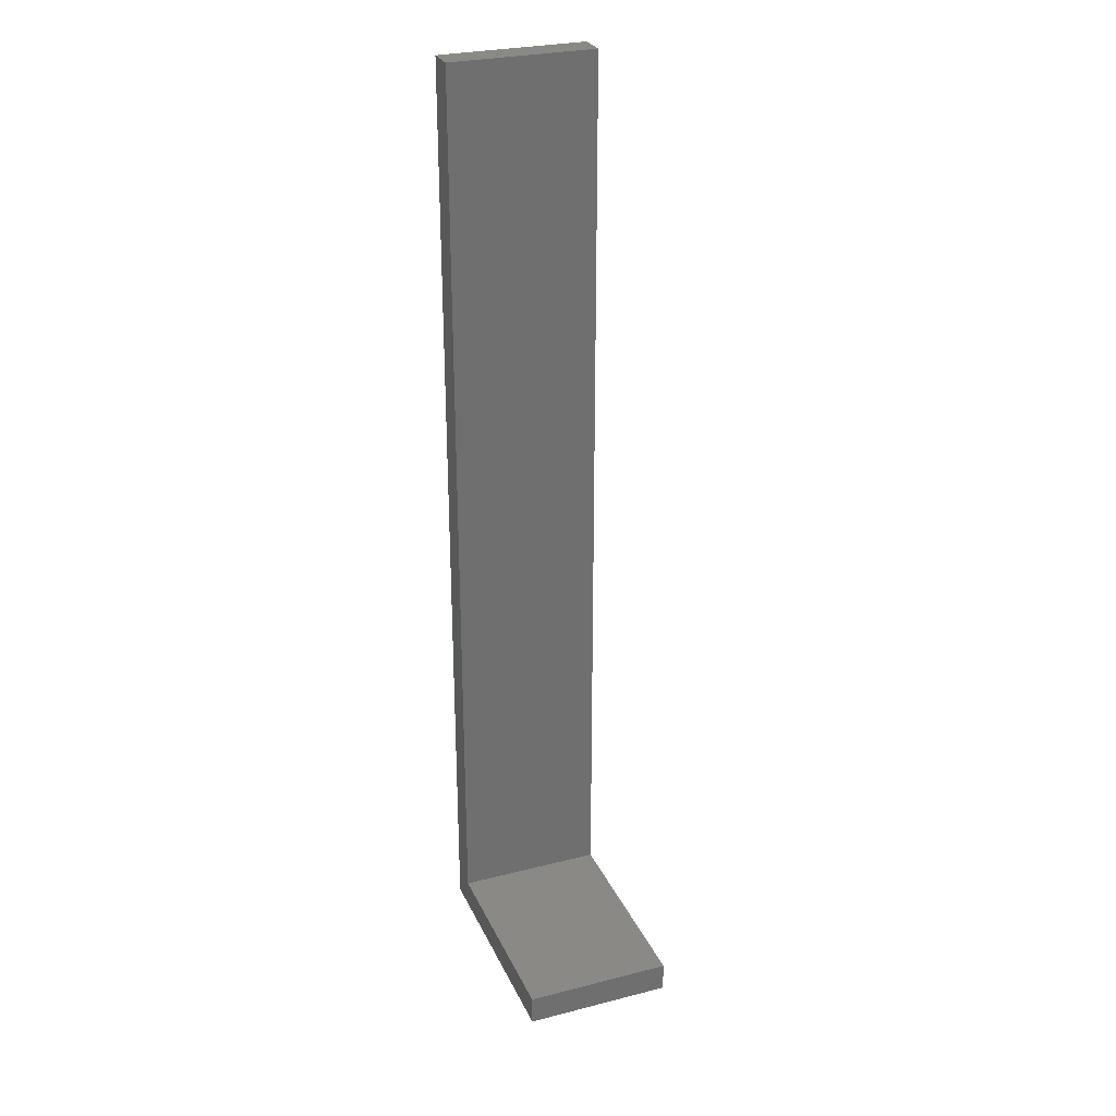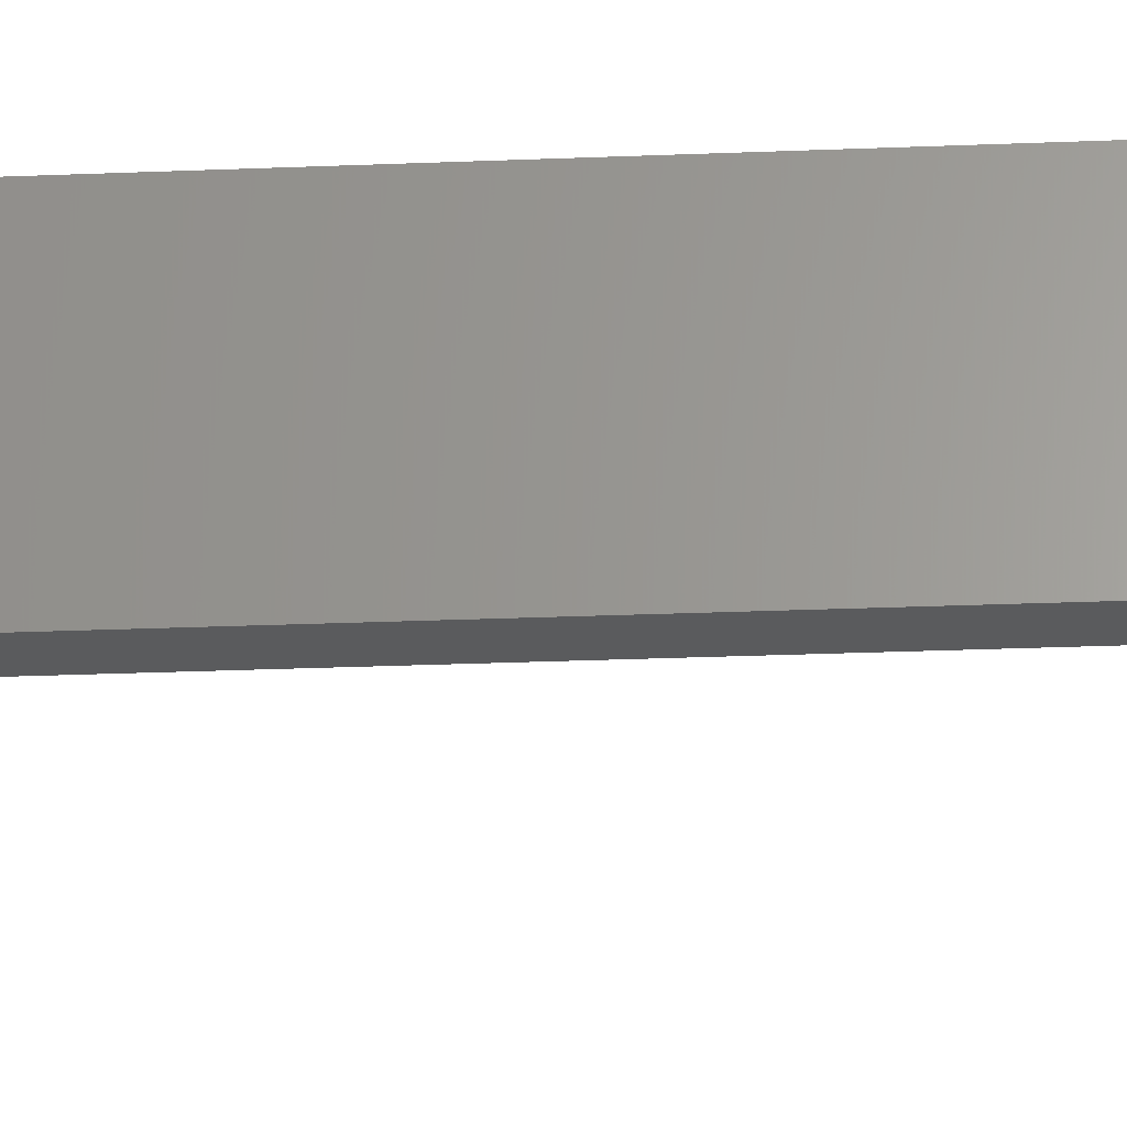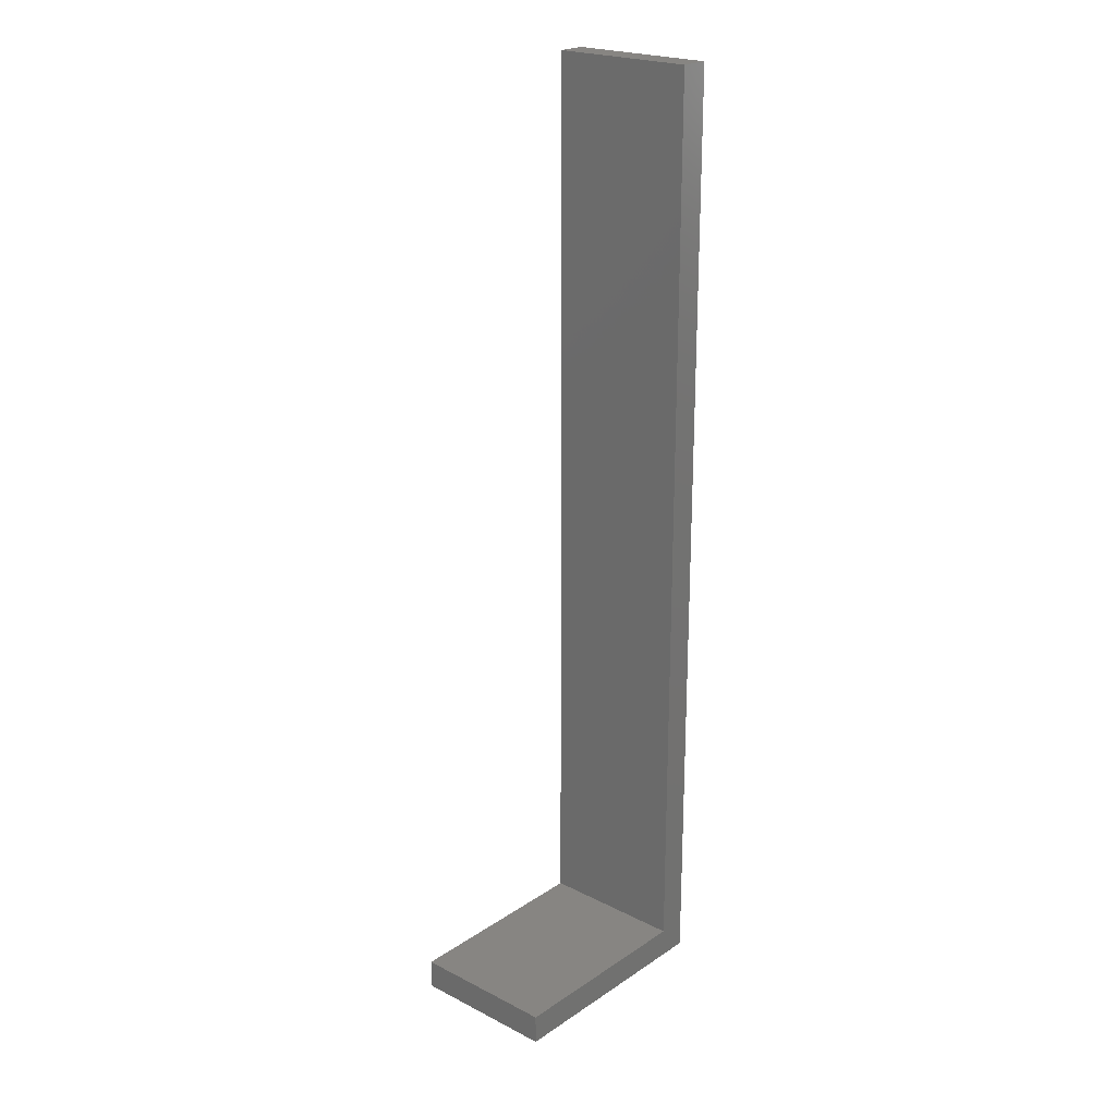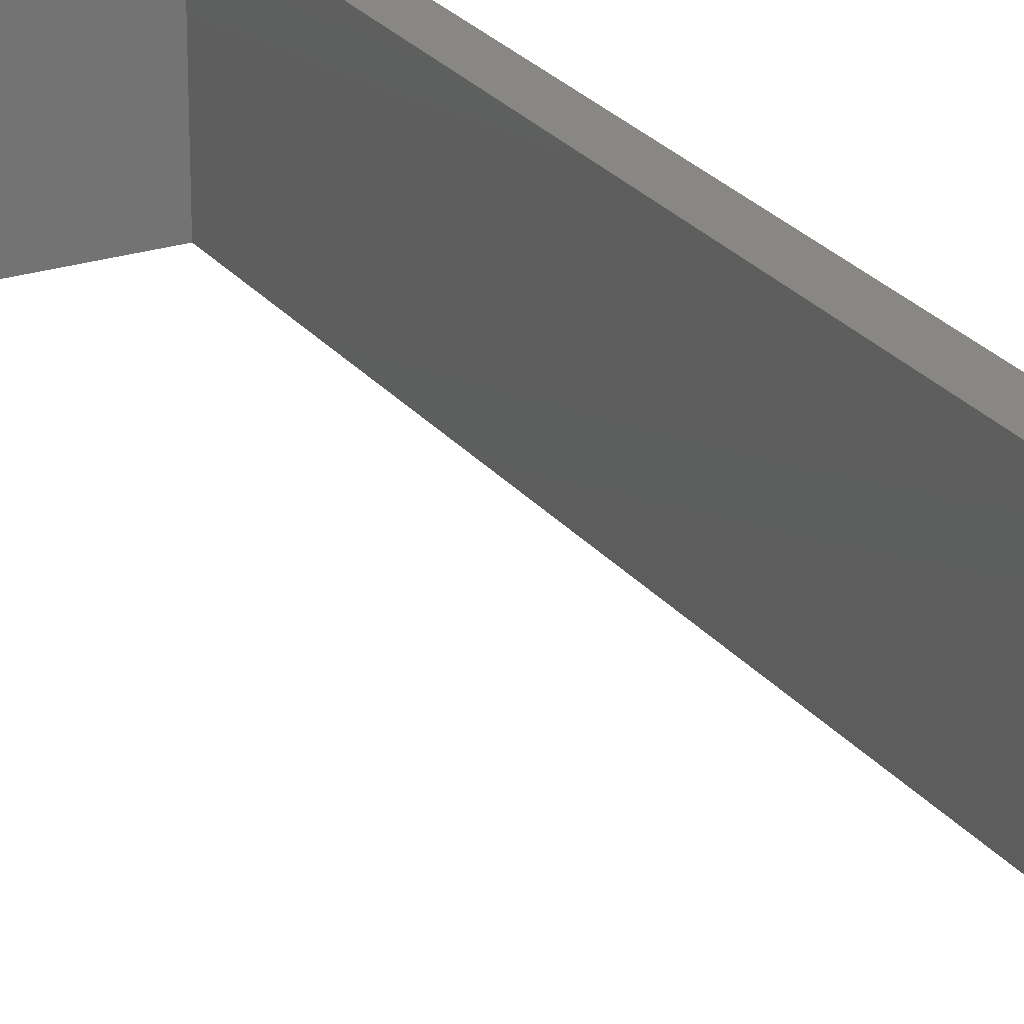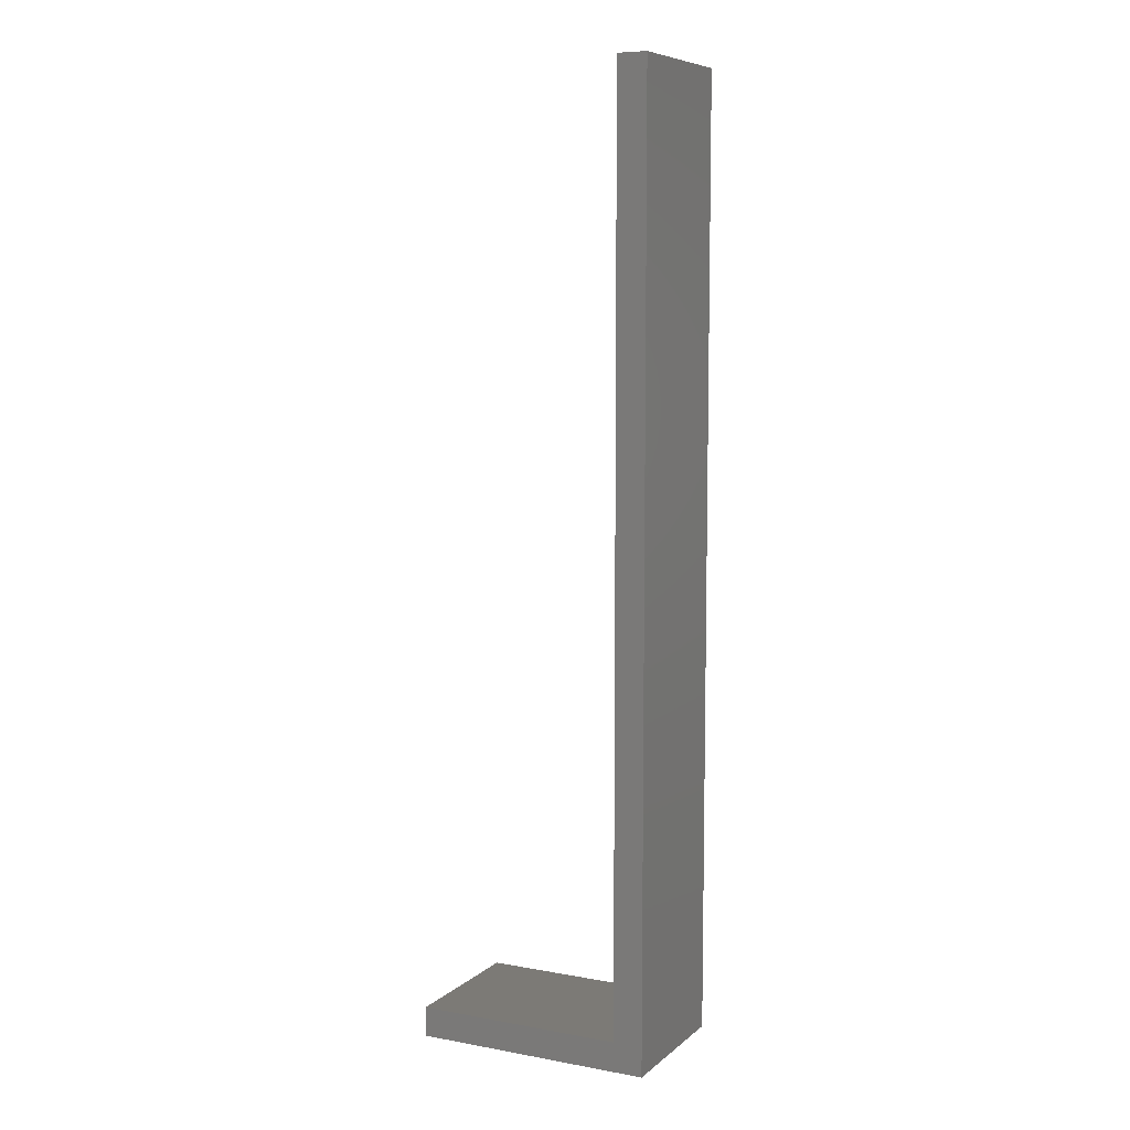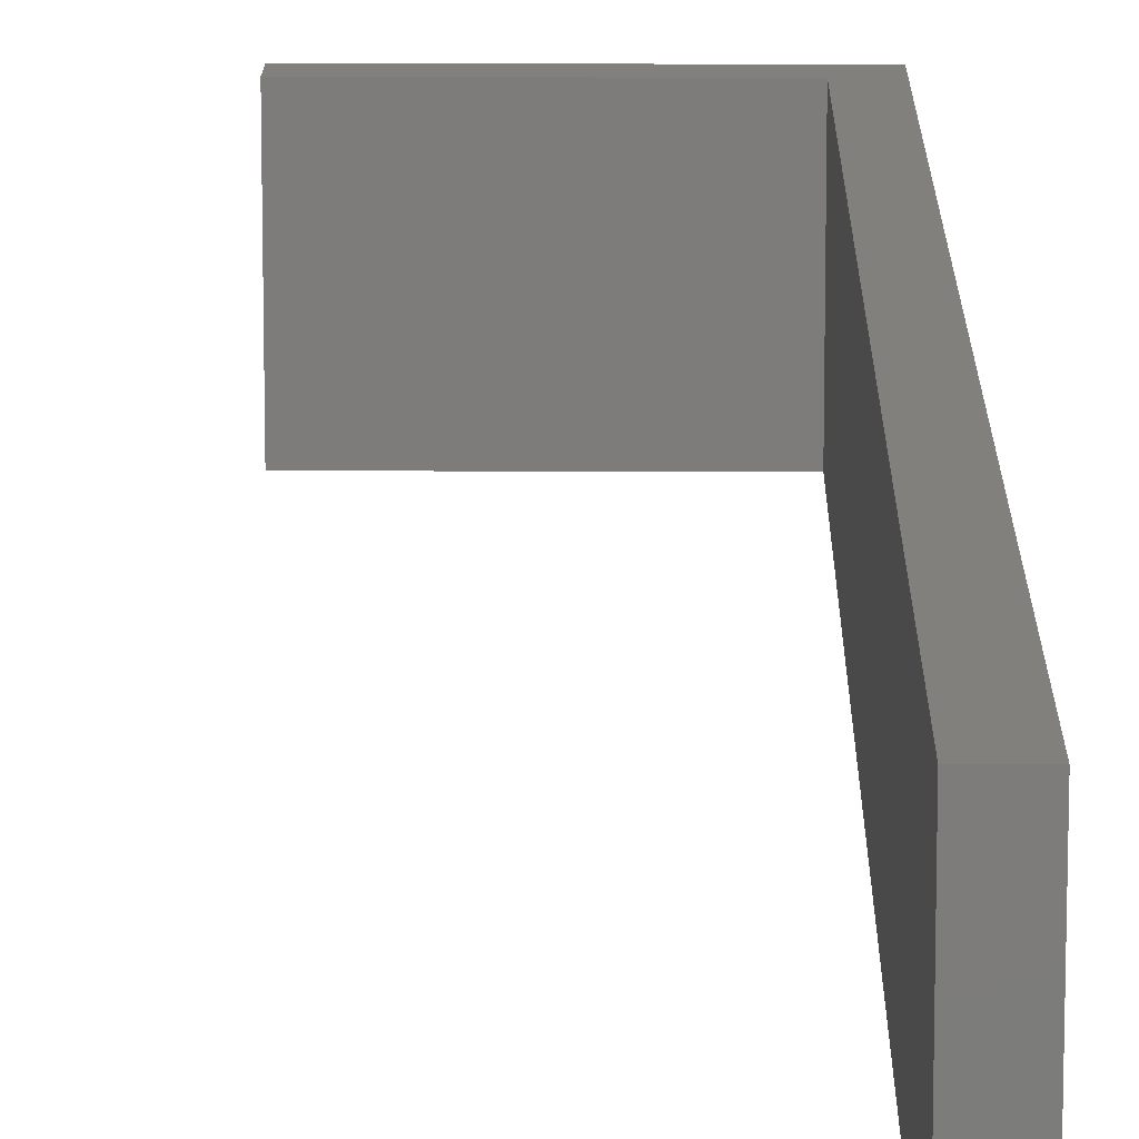
<metadata>
{"format":"stl","ext":"stl","renderer":"f3d","projection":"perspective","resolution":1024,"background":"white","views":[{"elev":28.2,"azim":69.0,"up":"+Y"},{"elev":-25.8,"azim":-86.2,"up":"+Z"},{"elev":22.3,"azim":131.3,"up":"+Y"},{"elev":24.2,"azim":151.9,"up":"+Z"},{"elev":7.8,"azim":-153.3,"up":"+Y"},{"elev":14.1,"azim":-179.3,"up":"+Z"}]}
</metadata>
<code>
# stl→obj: 12 verts, 20 faces
v 3.5 0 2.5
v 3.5 -0.5 2.5
v 3.5 0 0
v 3.5 -0.5 0
v 0 0 2.5
v 0 0 0
v 0 15.5 2.5
v 0 15.5 0
v -0.5 15.5 2.5
v -0.5 15.5 0
v -0.5 -0.5 2.5
v -0.5 -0.5 0
f 1 2 3
f 3 2 4
f 5 1 6
f 6 1 3
f 7 5 8
f 8 5 6
f 9 7 10
f 10 7 8
f 11 9 12
f 12 9 10
f 2 11 4
f 4 11 12
f 7 9 5
f 5 9 11
f 5 11 1
f 1 11 2
f 3 4 6
f 6 4 12
f 6 12 8
f 8 12 10

</code>
